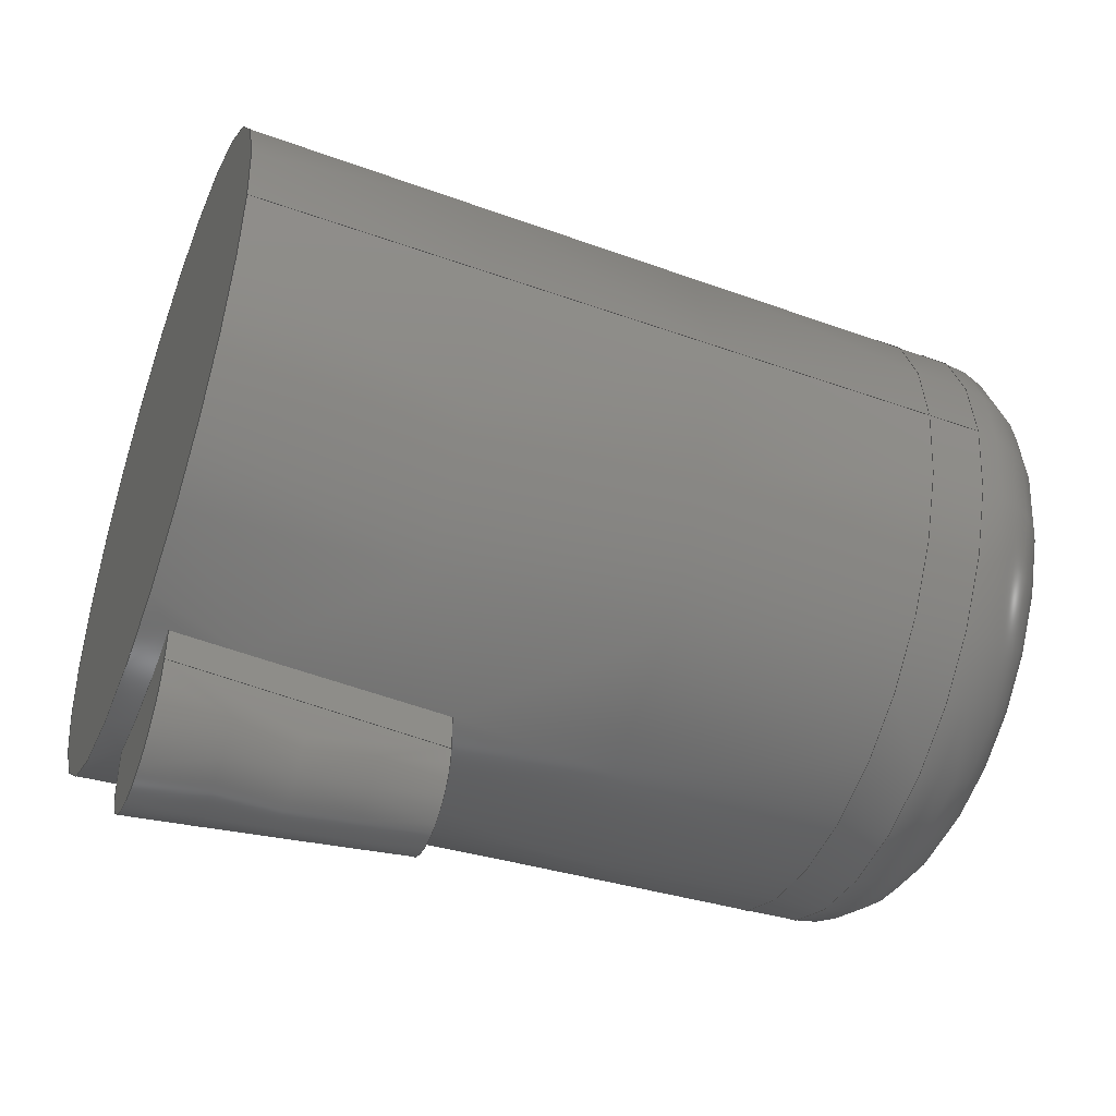
<metadata>
{"format":"step","ext":"step","renderer":"f3d","projection":"perspective","resolution":1024,"background":"white","views":[{"elev":-46.0,"azim":-110.4,"up":"+Y"}]}
</metadata>
<code>
ISO-10303-21;
DATA;
#1=MECHANICAL_DESIGN_GEOMETRIC_PRESENTATION_REPRESENTATION('',(#4),#422);
#2=SHAPE_REPRESENTATION_RELATIONSHIP('SRR','None',#428,#3);
#3=ADVANCED_BREP_SHAPE_REPRESENTATION('',(#5),#421);
#4=STYLED_ITEM('',(#441),#5);
#5=MANIFOLD_SOLID_BREP('User Button',#233);
#6=FACE_BOUND('',#56,.T.);
#7=FACE_BOUND('',#57,.T.);
#8=TOROIDAL_SURFACE('',#257,2.032,1);
#9=CONICAL_SURFACE('',#250,0.85,0.08727);
#10=CONICAL_SURFACE('',#253,0.85,0.08727);
#11=CONICAL_SURFACE('',#262,3.05,0.03491);
#12=CONICAL_SURFACE('',#265,3.05,0.03316);
#13=CIRCLE('',#238,3.271);
#14=CIRCLE('',#239,0.85);
#15=CIRCLE('',#241,3.181);
#16=CIRCLE('',#242,0.6138);
#17=CIRCLE('',#244,3.181);
#18=CIRCLE('',#245,0.6138);
#19=CIRCLE('',#254,0.85);
#20=CIRCLE('',#256,3.271);
#21=CIRCLE('',#258,3.032);
#22=CIRCLE('',#259,1);
#23=CIRCLE('',#260,2.032);
#24=CIRCLE('',#261,3.032);
#25=CIRCLE('',#263,3.05);
#26=CIRCLE('',#266,3.279);
#27=FACE_OUTER_BOUND('',#42,.T.);
#28=FACE_OUTER_BOUND('',#43,.T.);
#29=FACE_OUTER_BOUND('',#44,.T.);
#30=FACE_OUTER_BOUND('',#45,.T.);
#31=FACE_OUTER_BOUND('',#46,.T.);
#32=FACE_OUTER_BOUND('',#47,.T.);
#33=FACE_OUTER_BOUND('',#48,.T.);
#34=FACE_OUTER_BOUND('',#49,.T.);
#35=FACE_OUTER_BOUND('',#50,.T.);
#36=FACE_OUTER_BOUND('',#51,.T.);
#37=FACE_OUTER_BOUND('',#52,.T.);
#38=FACE_OUTER_BOUND('',#53,.T.);
#39=FACE_OUTER_BOUND('',#54,.T.);
#40=FACE_OUTER_BOUND('',#55,.T.);
#41=FACE_OUTER_BOUND('',#58,.T.);
#42=EDGE_LOOP('',(#144,#145,#146,#147));
#43=EDGE_LOOP('',(#148,#149,#150,#151));
#44=EDGE_LOOP('',(#152,#153,#154,#155));
#45=EDGE_LOOP('',(#156,#157,#158,#159));
#46=EDGE_LOOP('',(#160,#161,#162,#163));
#47=EDGE_LOOP('',(#164,#165,#166,#167));
#48=EDGE_LOOP('',(#168,#169,#170,#171));
#49=EDGE_LOOP('',(#172,#173,#174,#175));
#50=EDGE_LOOP('',(#176,#177,#178,#179));
#51=EDGE_LOOP('',(#180,#181,#182,#183));
#52=EDGE_LOOP('',(#184,#185,#186,#187,#188));
#53=EDGE_LOOP('',(#189,#190,#191,#192,#193));
#54=EDGE_LOOP('',(#194));
#55=EDGE_LOOP('',(#195,#196,#197,#198));
#56=EDGE_LOOP('',(#199,#200,#201,#202));
#57=EDGE_LOOP('',(#203,#204,#205,#206));
#58=EDGE_LOOP('',(#207));
#59=LINE('',#356,#73);
#60=LINE('',#358,#74);
#61=LINE('',#359,#75);
#62=LINE('',#364,#76);
#63=LINE('',#371,#77);
#64=LINE('',#377,#78);
#65=LINE('',#380,#79);
#66=LINE('',#383,#80);
#67=LINE('',#388,#81);
#68=LINE('',#389,#82);
#69=LINE('',#395,#83);
#70=LINE('',#396,#84);
#71=LINE('',#411,#85);
#72=LINE('',#417,#86);
#73=VECTOR('',#274,10);
#74=VECTOR('',#275,10);
#75=VECTOR('',#276,10);
#76=VECTOR('',#281,10);
#77=VECTOR('',#290,10);
#78=VECTOR('',#295,10);
#79=VECTOR('',#298,10);
#80=VECTOR('',#303,10);
#81=VECTOR('',#308,10);
#82=VECTOR('',#309,10);
#83=VECTOR('',#316,10);
#84=VECTOR('',#317,10);
#85=VECTOR('',#338,3.05);
#86=VECTOR('',#347,3.05);
#87=ELLIPSE('',#236,39.51,3.187);
#88=ELLIPSE('',#247,39.51,3.187);
#89=ELLIPSE('',#249,39.51,3.187);
#90=ELLIPSE('',#252,39.51,3.187);
#91=VERTEX_POINT('',#352);
#92=VERTEX_POINT('',#353);
#93=VERTEX_POINT('',#355);
#94=VERTEX_POINT('',#357);
#95=VERTEX_POINT('',#361);
#96=VERTEX_POINT('',#363);
#97=VERTEX_POINT('',#367);
#98=VERTEX_POINT('',#369);
#99=VERTEX_POINT('',#373);
#100=VERTEX_POINT('',#374);
#101=VERTEX_POINT('',#376);
#102=VERTEX_POINT('',#378);
#103=VERTEX_POINT('',#385);
#104=VERTEX_POINT('',#387);
#105=VERTEX_POINT('',#392);
#106=VERTEX_POINT('',#394);
#107=VERTEX_POINT('',#402);
#108=VERTEX_POINT('',#403);
#109=VERTEX_POINT('',#405);
#110=VERTEX_POINT('',#410);
#111=VERTEX_POINT('',#415);
#112=EDGE_CURVE('',#91,#92,#87,.T.);
#113=EDGE_CURVE('',#91,#93,#59,.T.);
#114=EDGE_CURVE('',#93,#94,#60,.T.);
#115=EDGE_CURVE('',#92,#94,#61,.F.);
#116=EDGE_CURVE('',#95,#91,#13,.T.);
#117=EDGE_CURVE('',#96,#95,#62,.T.);
#118=EDGE_CURVE('',#96,#93,#14,.T.);
#119=EDGE_CURVE('',#92,#97,#15,.T.);
#120=EDGE_CURVE('',#94,#98,#16,.F.);
#121=EDGE_CURVE('',#98,#97,#63,.F.);
#122=EDGE_CURVE('',#99,#100,#17,.T.);
#123=EDGE_CURVE('',#99,#101,#64,.F.);
#124=EDGE_CURVE('',#101,#102,#18,.F.);
#125=EDGE_CURVE('',#102,#100,#65,.F.);
#126=EDGE_CURVE('',#97,#95,#88,.T.);
#127=EDGE_CURVE('',#96,#98,#66,.T.);
#128=EDGE_CURVE('',#103,#99,#89,.T.);
#129=EDGE_CURVE('',#103,#104,#67,.T.);
#130=EDGE_CURVE('',#104,#101,#68,.T.);
#131=EDGE_CURVE('',#100,#105,#90,.T.);
#132=EDGE_CURVE('',#106,#102,#69,.T.);
#133=EDGE_CURVE('',#106,#105,#70,.T.);
#134=EDGE_CURVE('',#106,#104,#19,.T.);
#135=EDGE_CURVE('',#105,#103,#20,.T.);
#136=EDGE_CURVE('',#107,#108,#21,.T.);
#137=EDGE_CURVE('',#108,#109,#22,.T.);
#138=EDGE_CURVE('',#109,#109,#23,.T.);
#139=EDGE_CURVE('',#108,#107,#24,.T.);
#140=EDGE_CURVE('',#107,#110,#71,.T.);
#141=EDGE_CURVE('',#110,#110,#25,.T.);
#142=EDGE_CURVE('',#111,#111,#26,.F.);
#143=EDGE_CURVE('',#111,#110,#72,.T.);
#144=ORIENTED_EDGE('',*,*,#112,.F.);
#145=ORIENTED_EDGE('',*,*,#113,.T.);
#146=ORIENTED_EDGE('',*,*,#114,.T.);
#147=ORIENTED_EDGE('',*,*,#115,.F.);
#148=ORIENTED_EDGE('',*,*,#116,.F.);
#149=ORIENTED_EDGE('',*,*,#117,.F.);
#150=ORIENTED_EDGE('',*,*,#118,.T.);
#151=ORIENTED_EDGE('',*,*,#113,.F.);
#152=ORIENTED_EDGE('',*,*,#119,.F.);
#153=ORIENTED_EDGE('',*,*,#115,.T.);
#154=ORIENTED_EDGE('',*,*,#120,.T.);
#155=ORIENTED_EDGE('',*,*,#121,.T.);
#156=ORIENTED_EDGE('',*,*,#122,.F.);
#157=ORIENTED_EDGE('',*,*,#123,.T.);
#158=ORIENTED_EDGE('',*,*,#124,.T.);
#159=ORIENTED_EDGE('',*,*,#125,.T.);
#160=ORIENTED_EDGE('',*,*,#126,.F.);
#161=ORIENTED_EDGE('',*,*,#121,.F.);
#162=ORIENTED_EDGE('',*,*,#127,.F.);
#163=ORIENTED_EDGE('',*,*,#117,.T.);
#164=ORIENTED_EDGE('',*,*,#128,.F.);
#165=ORIENTED_EDGE('',*,*,#129,.T.);
#166=ORIENTED_EDGE('',*,*,#130,.T.);
#167=ORIENTED_EDGE('',*,*,#123,.F.);
#168=ORIENTED_EDGE('',*,*,#120,.F.);
#169=ORIENTED_EDGE('',*,*,#114,.F.);
#170=ORIENTED_EDGE('',*,*,#118,.F.);
#171=ORIENTED_EDGE('',*,*,#127,.T.);
#172=ORIENTED_EDGE('',*,*,#131,.F.);
#173=ORIENTED_EDGE('',*,*,#125,.F.);
#174=ORIENTED_EDGE('',*,*,#132,.F.);
#175=ORIENTED_EDGE('',*,*,#133,.T.);
#176=ORIENTED_EDGE('',*,*,#124,.F.);
#177=ORIENTED_EDGE('',*,*,#130,.F.);
#178=ORIENTED_EDGE('',*,*,#134,.F.);
#179=ORIENTED_EDGE('',*,*,#132,.T.);
#180=ORIENTED_EDGE('',*,*,#135,.F.);
#181=ORIENTED_EDGE('',*,*,#133,.F.);
#182=ORIENTED_EDGE('',*,*,#134,.T.);
#183=ORIENTED_EDGE('',*,*,#129,.F.);
#184=ORIENTED_EDGE('',*,*,#136,.T.);
#185=ORIENTED_EDGE('',*,*,#137,.T.);
#186=ORIENTED_EDGE('',*,*,#138,.T.);
#187=ORIENTED_EDGE('',*,*,#137,.F.);
#188=ORIENTED_EDGE('',*,*,#139,.T.);
#189=ORIENTED_EDGE('',*,*,#136,.F.);
#190=ORIENTED_EDGE('',*,*,#140,.T.);
#191=ORIENTED_EDGE('',*,*,#141,.T.);
#192=ORIENTED_EDGE('',*,*,#140,.F.);
#193=ORIENTED_EDGE('',*,*,#139,.F.);
#194=ORIENTED_EDGE('',*,*,#138,.F.);
#195=ORIENTED_EDGE('',*,*,#142,.F.);
#196=ORIENTED_EDGE('',*,*,#143,.T.);
#197=ORIENTED_EDGE('',*,*,#141,.F.);
#198=ORIENTED_EDGE('',*,*,#143,.F.);
#199=ORIENTED_EDGE('',*,*,#128,.T.);
#200=ORIENTED_EDGE('',*,*,#122,.T.);
#201=ORIENTED_EDGE('',*,*,#131,.T.);
#202=ORIENTED_EDGE('',*,*,#135,.T.);
#203=ORIENTED_EDGE('',*,*,#126,.T.);
#204=ORIENTED_EDGE('',*,*,#116,.T.);
#205=ORIENTED_EDGE('',*,*,#112,.T.);
#206=ORIENTED_EDGE('',*,*,#119,.T.);
#207=ORIENTED_EDGE('',*,*,#142,.T.);
#208=PLANE('',#235);
#209=PLANE('',#237);
#210=PLANE('',#240);
#211=PLANE('',#243);
#212=PLANE('',#246);
#213=PLANE('',#248);
#214=PLANE('',#251);
#215=PLANE('',#255);
#216=PLANE('',#264);
#217=PLANE('',#267);
#218=ADVANCED_FACE('',(#27),#208,.T.);
#219=ADVANCED_FACE('',(#28),#209,.T.);
#220=ADVANCED_FACE('',(#29),#210,.F.);
#221=ADVANCED_FACE('',(#30),#211,.F.);
#222=ADVANCED_FACE('',(#31),#212,.T.);
#223=ADVANCED_FACE('',(#32),#213,.T.);
#224=ADVANCED_FACE('',(#33),#9,.T.);
#225=ADVANCED_FACE('',(#34),#214,.T.);
#226=ADVANCED_FACE('',(#35),#10,.T.);
#227=ADVANCED_FACE('',(#36),#215,.T.);
#228=ADVANCED_FACE('',(#37),#8,.T.);
#229=ADVANCED_FACE('',(#38),#11,.T.);
#230=ADVANCED_FACE('',(#39),#216,.T.);
#231=ADVANCED_FACE('',(#40,#6,#7),#12,.T.);
#232=ADVANCED_FACE('',(#41),#217,.F.);
#233=CLOSED_SHELL('',(#218,#219,#220,#221,#222,#223,#224,#225,#226,#227,
#228,#229,#230,#231,#232));
#234=AXIS2_PLACEMENT_3D('',#350,#268,#269);
#235=AXIS2_PLACEMENT_3D('',#351,#270,#271);
#236=AXIS2_PLACEMENT_3D('',#354,#272,#273);
#237=AXIS2_PLACEMENT_3D('',#360,#277,#278);
#238=AXIS2_PLACEMENT_3D('',#362,#279,#280);
#239=AXIS2_PLACEMENT_3D('',#365,#282,#283);
#240=AXIS2_PLACEMENT_3D('',#366,#284,#285);
#241=AXIS2_PLACEMENT_3D('',#368,#286,#287);
#242=AXIS2_PLACEMENT_3D('',#370,#288,#289);
#243=AXIS2_PLACEMENT_3D('',#372,#291,#292);
#244=AXIS2_PLACEMENT_3D('',#375,#293,#294);
#245=AXIS2_PLACEMENT_3D('',#379,#296,#297);
#246=AXIS2_PLACEMENT_3D('',#381,#299,#300);
#247=AXIS2_PLACEMENT_3D('',#382,#301,#302);
#248=AXIS2_PLACEMENT_3D('',#384,#304,#305);
#249=AXIS2_PLACEMENT_3D('',#386,#306,#307);
#250=AXIS2_PLACEMENT_3D('',#390,#310,#311);
#251=AXIS2_PLACEMENT_3D('',#391,#312,#313);
#252=AXIS2_PLACEMENT_3D('',#393,#314,#315);
#253=AXIS2_PLACEMENT_3D('',#397,#318,#319);
#254=AXIS2_PLACEMENT_3D('',#398,#320,#321);
#255=AXIS2_PLACEMENT_3D('',#399,#322,#323);
#256=AXIS2_PLACEMENT_3D('',#400,#324,#325);
#257=AXIS2_PLACEMENT_3D('',#401,#326,#327);
#258=AXIS2_PLACEMENT_3D('',#404,#328,#329);
#259=AXIS2_PLACEMENT_3D('',#406,#330,#331);
#260=AXIS2_PLACEMENT_3D('',#407,#332,#333);
#261=AXIS2_PLACEMENT_3D('',#408,#334,#335);
#262=AXIS2_PLACEMENT_3D('',#409,#336,#337);
#263=AXIS2_PLACEMENT_3D('',#412,#339,#340);
#264=AXIS2_PLACEMENT_3D('',#413,#341,#342);
#265=AXIS2_PLACEMENT_3D('',#414,#343,#344);
#266=AXIS2_PLACEMENT_3D('',#416,#345,#346);
#267=AXIS2_PLACEMENT_3D('',#418,#348,#349);
#268=DIRECTION('axis',(0,0,1));
#269=DIRECTION('refdir',(1,0,0));
#270=DIRECTION('center_axis',(0.9962,-2.316e-16,0.08716));
#271=DIRECTION('ref_axis',(2.325e-16,1,0));
#272=DIRECTION('center_axis',(0.9962,-2.316e-16,0.08716));
#273=DIRECTION('ref_axis',(-0.08716,0,0.9962));
#274=DIRECTION('',(2.325e-16,1,0));
#275=DIRECTION('',(-0.08716,0,0.9962));
#276=DIRECTION('',(-2.325e-16,-1,0));
#277=DIRECTION('center_axis',(0,0,-1));
#278=DIRECTION('ref_axis',(-1,0,0));
#279=DIRECTION('center_axis',(0,0,-1));
#280=DIRECTION('ref_axis',(1,0,0));
#281=DIRECTION('',(-2.325e-16,-1,0));
#282=DIRECTION('center_axis',(0,0,-1));
#283=DIRECTION('ref_axis',(-1,0,0));
#284=DIRECTION('center_axis',(0,0,-1));
#285=DIRECTION('ref_axis',(-1,0,0));
#286=DIRECTION('center_axis',(0,0,1));
#287=DIRECTION('ref_axis',(1,0,0));
#288=DIRECTION('center_axis',(0,0,-1));
#289=DIRECTION('ref_axis',(-1,0,0));
#290=DIRECTION('',(2.325e-16,1,0));
#291=DIRECTION('center_axis',(0,0,-1));
#292=DIRECTION('ref_axis',(-1,0,0));
#293=DIRECTION('center_axis',(0,0,1));
#294=DIRECTION('ref_axis',(1,0,0));
#295=DIRECTION('',(2.325e-16,1,0));
#296=DIRECTION('center_axis',(0,0,-1));
#297=DIRECTION('ref_axis',(1,2.612e-15,0));
#298=DIRECTION('',(-2.325e-16,-1,0));
#299=DIRECTION('center_axis',(-0.9962,2.316e-16,0.08716));
#300=DIRECTION('ref_axis',(-2.325e-16,-1,0));
#301=DIRECTION('center_axis',(-0.9962,2.316e-16,0.08716));
#302=DIRECTION('ref_axis',(0.08716,-9.553e-16,0.9962));
#303=DIRECTION('',(0.08716,0,0.9962));
#304=DIRECTION('center_axis',(-0.9962,2.316e-16,0.08716));
#305=DIRECTION('ref_axis',(-2.325e-16,-1,0));
#306=DIRECTION('center_axis',(-0.9962,2.316e-16,0.08716));
#307=DIRECTION('ref_axis',(0.08716,-9.553e-16,0.9962));
#308=DIRECTION('',(-2.325e-16,-1,0));
#309=DIRECTION('',(0.08716,0,0.9962));
#310=DIRECTION('center_axis',(0,0,-1));
#311=DIRECTION('ref_axis',(-1,0,0));
#312=DIRECTION('center_axis',(0.9962,-2.316e-16,0.08716));
#313=DIRECTION('ref_axis',(2.325e-16,1,0));
#314=DIRECTION('center_axis',(0.9962,-2.316e-16,0.08716));
#315=DIRECTION('ref_axis',(-0.08716,0,0.9962));
#316=DIRECTION('',(-0.08716,0,0.9962));
#317=DIRECTION('',(2.325e-16,1,0));
#318=DIRECTION('center_axis',(0,0,-1));
#319=DIRECTION('ref_axis',(1,2.612e-15,0));
#320=DIRECTION('center_axis',(0,0,-1));
#321=DIRECTION('ref_axis',(1,2.612e-15,0));
#322=DIRECTION('center_axis',(0,0,-1));
#323=DIRECTION('ref_axis',(-1,0,0));
#324=DIRECTION('center_axis',(0,0,-1));
#325=DIRECTION('ref_axis',(1,0,0));
#326=DIRECTION('center_axis',(0,0,-1));
#327=DIRECTION('ref_axis',(-1,0,0));
#328=DIRECTION('center_axis',(0,0,1));
#329=DIRECTION('ref_axis',(1,0,0));
#330=DIRECTION('center_axis',(0,-1,0));
#331=DIRECTION('ref_axis',(1,0,0));
#332=DIRECTION('center_axis',(0,0,-1));
#333=DIRECTION('ref_axis',(1,0,0));
#334=DIRECTION('center_axis',(0,0,1));
#335=DIRECTION('ref_axis',(1,0,0));
#336=DIRECTION('center_axis',(0,0,-1));
#337=DIRECTION('ref_axis',(1,0,0));
#338=DIRECTION('',(-0.0349,-4.274e-18,-0.9994));
#339=DIRECTION('center_axis',(0,0,1));
#340=DIRECTION('ref_axis',(1,0,0));
#341=DIRECTION('center_axis',(0,0,1));
#342=DIRECTION('ref_axis',(1,0,0));
#343=DIRECTION('center_axis',(0,0,-1));
#344=DIRECTION('ref_axis',(1,0,0));
#345=DIRECTION('center_axis',(0,0,1));
#346=DIRECTION('ref_axis',(1,0,0));
#347=DIRECTION('',(0.03316,-4.06e-18,0.9995));
#348=DIRECTION('center_axis',(0,0,1));
#349=DIRECTION('ref_axis',(1,0,0));
#350=CARTESIAN_POINT('',(0,0,0));
#351=CARTESIAN_POINT('Origin',(13.69,18.01,6.352));
#352=CARTESIAN_POINT('',(13.69,17.66,6.352));
#353=CARTESIAN_POINT('',(13.45,17.63,9.052));
#354=CARTESIAN_POINT('Origin',(14.14,14.5,1.143));
#355=CARTESIAN_POINT('',(13.69,18.01,6.352));
#356=CARTESIAN_POINT('',(13.69,9.728,6.352));
#357=CARTESIAN_POINT('',(13.45,18.01,9.052));
#358=CARTESIAN_POINT('',(13.69,18.01,6.352));
#359=CARTESIAN_POINT('',(13.45,2.986,9.052));
#360=CARTESIAN_POINT('Origin',(12.84,14.5,6.352));
#361=CARTESIAN_POINT('',(11.99,17.66,6.352));
#362=CARTESIAN_POINT('Origin',(12.84,14.5,6.352));
#363=CARTESIAN_POINT('',(11.99,18.01,6.352));
#364=CARTESIAN_POINT('',(11.99,19.28,6.352));
#365=CARTESIAN_POINT('Origin',(12.84,18.01,6.352));
#366=CARTESIAN_POINT('Origin',(-4.438,-12.04,9.052));
#367=CARTESIAN_POINT('',(12.22,17.63,9.052));
#368=CARTESIAN_POINT('Origin',(12.84,14.5,9.052));
#369=CARTESIAN_POINT('',(12.22,18.01,9.052));
#370=CARTESIAN_POINT('Origin',(12.84,18.01,9.052));
#371=CARTESIAN_POINT('',(12.22,-0.5182,9.052));
#372=CARTESIAN_POINT('Origin',(-4.438,-12.04,9.052));
#373=CARTESIAN_POINT('',(12.22,11.38,9.052));
#374=CARTESIAN_POINT('',(13.45,11.38,9.052));
#375=CARTESIAN_POINT('Origin',(12.84,14.5,9.052));
#376=CARTESIAN_POINT('',(12.22,11,9.052));
#377=CARTESIAN_POINT('',(12.22,-0.5182,9.052));
#378=CARTESIAN_POINT('',(13.45,11,9.052));
#379=CARTESIAN_POINT('Origin',(12.84,11,9.052));
#380=CARTESIAN_POINT('',(13.45,2.986,9.052));
#381=CARTESIAN_POINT('Origin',(11.99,11,6.352));
#382=CARTESIAN_POINT('Origin',(11.53,14.5,1.143));
#383=CARTESIAN_POINT('',(11.99,18.01,6.352));
#384=CARTESIAN_POINT('Origin',(11.99,11,6.352));
#385=CARTESIAN_POINT('',(11.99,11.35,6.352));
#386=CARTESIAN_POINT('Origin',(11.53,14.5,1.143));
#387=CARTESIAN_POINT('',(11.99,11,6.352));
#388=CARTESIAN_POINT('',(11.99,19.28,6.352));
#389=CARTESIAN_POINT('',(11.99,11,6.352));
#390=CARTESIAN_POINT('Origin',(12.84,18.01,6.352));
#391=CARTESIAN_POINT('Origin',(13.69,18.01,6.352));
#392=CARTESIAN_POINT('',(13.69,11.35,6.352));
#393=CARTESIAN_POINT('Origin',(14.14,14.5,1.143));
#394=CARTESIAN_POINT('',(13.69,11,6.352));
#395=CARTESIAN_POINT('',(13.69,11,6.352));
#396=CARTESIAN_POINT('',(13.69,9.728,6.352));
#397=CARTESIAN_POINT('Origin',(12.84,11,6.352));
#398=CARTESIAN_POINT('Origin',(12.84,11,6.352));
#399=CARTESIAN_POINT('Origin',(12.84,14.5,6.352));
#400=CARTESIAN_POINT('Origin',(12.84,14.5,6.352));
#401=CARTESIAN_POINT('Origin',(12.84,14.5,13.5));
#402=CARTESIAN_POINT('',(9.805,14.5,13.53));
#403=CARTESIAN_POINT('',(15.87,14.5,13.53));
#404=CARTESIAN_POINT('Origin',(12.84,14.5,13.53));
#405=CARTESIAN_POINT('',(14.87,14.5,14.5));
#406=CARTESIAN_POINT('Origin',(14.87,14.5,13.5));
#407=CARTESIAN_POINT('Origin',(12.84,14.5,14.5));
#408=CARTESIAN_POINT('Origin',(12.84,14.5,13.53));
#409=CARTESIAN_POINT('Origin',(12.84,14.5,13));
#410=CARTESIAN_POINT('',(9.786,14.5,13));
#411=CARTESIAN_POINT('',(9.786,14.5,13));
#412=CARTESIAN_POINT('Origin',(12.84,14.5,13));
#413=CARTESIAN_POINT('Origin',(12.84,14.5,14.5));
#414=CARTESIAN_POINT('Origin',(12.84,14.5,13));
#415=CARTESIAN_POINT('',(9.557,14.5,6.1));
#416=CARTESIAN_POINT('Origin',(12.84,14.5,6.1));
#417=CARTESIAN_POINT('',(9.786,14.5,13));
#418=CARTESIAN_POINT('Origin',(-5.638,-18.04,6.1));
#419=UNCERTAINTY_MEASURE_WITH_UNIT(LENGTH_MEASURE(0.01),#423,
'DISTANCE_ACCURACY_VALUE',
'Maximum model space distance between geometric entities at asserted c
onnectivities');
#420=UNCERTAINTY_MEASURE_WITH_UNIT(LENGTH_MEASURE(0.01),#423,
'DISTANCE_ACCURACY_VALUE',
'Maximum model space distance between geometric entities at asserted c
onnectivities');
#421=(
GEOMETRIC_REPRESENTATION_CONTEXT(3)
GLOBAL_UNCERTAINTY_ASSIGNED_CONTEXT((#419))
GLOBAL_UNIT_ASSIGNED_CONTEXT((#423,#424,#425))
REPRESENTATION_CONTEXT('','3D')
);
#422=(
GEOMETRIC_REPRESENTATION_CONTEXT(3)
GLOBAL_UNCERTAINTY_ASSIGNED_CONTEXT((#420))
GLOBAL_UNIT_ASSIGNED_CONTEXT((#423,#424,#425))
REPRESENTATION_CONTEXT('','3D')
);
#423=(
LENGTH_UNIT()
NAMED_UNIT(*)
SI_UNIT(.MILLI.,.METRE.)
);
#424=(
NAMED_UNIT(*)
PLANE_ANGLE_UNIT()
SI_UNIT($,.RADIAN.)
);
#425=(
NAMED_UNIT(*)
SI_UNIT($,.STERADIAN.)
SOLID_ANGLE_UNIT()
);
#426=SHAPE_DEFINITION_REPRESENTATION(#427,#428);
#427=PRODUCT_DEFINITION_SHAPE('',$,#430);
#428=SHAPE_REPRESENTATION('',(#234),#421);
#429=PRODUCT_DEFINITION_CONTEXT('part definition',#434,'design');
#430=PRODUCT_DEFINITION('Supercon 2023 Badge Enclosure - Basic',
'Supercon 2023 Badge Enclosure - Basic v12',#431,#429);
#431=PRODUCT_DEFINITION_FORMATION('',$,#436);
#432=PRODUCT_RELATED_PRODUCT_CATEGORY(
'Supercon 2023 Badge Enclosure - Basic v12',
'Supercon 2023 Badge Enclosure - Basic v12',(#436));
#433=APPLICATION_PROTOCOL_DEFINITION('international standard',
'automotive_design',2009,#434);
#434=APPLICATION_CONTEXT(
'Core Data for Automotive Mechanical Design Process');
#435=PRODUCT_CONTEXT('part definition',#434,'mechanical');
#436=PRODUCT('Supercon 2023 Badge Enclosure - Basic',
'Supercon 2023 Badge Enclosure - Basic v12',$,(#435));
#437=PRESENTATION_STYLE_ASSIGNMENT((#443));
#438=PRESENTATION_STYLE_ASSIGNMENT((#444));
#439=PRESENTATION_STYLE_ASSIGNMENT((#445));
#440=PRESENTATION_STYLE_ASSIGNMENT((#446));
#441=PRESENTATION_STYLE_ASSIGNMENT((#447));
#442=PRESENTATION_STYLE_ASSIGNMENT((#448));
#443=SURFACE_STYLE_USAGE(.BOTH.,#449);
#444=SURFACE_STYLE_USAGE(.BOTH.,#450);
#445=SURFACE_STYLE_USAGE(.BOTH.,#451);
#446=SURFACE_STYLE_USAGE(.BOTH.,#452);
#447=SURFACE_STYLE_USAGE(.BOTH.,#453);
#448=SURFACE_STYLE_USAGE(.BOTH.,#454);
#449=SURFACE_SIDE_STYLE('',(#455));
#450=SURFACE_SIDE_STYLE('',(#456));
#451=SURFACE_SIDE_STYLE('',(#457));
#452=SURFACE_SIDE_STYLE('',(#458));
#453=SURFACE_SIDE_STYLE('',(#459));
#454=SURFACE_SIDE_STYLE('',(#460));
#455=SURFACE_STYLE_FILL_AREA(#461);
#456=SURFACE_STYLE_FILL_AREA(#462);
#457=SURFACE_STYLE_FILL_AREA(#463);
#458=SURFACE_STYLE_FILL_AREA(#464);
#459=SURFACE_STYLE_FILL_AREA(#465);
#460=SURFACE_STYLE_FILL_AREA(#466);
#461=FILL_AREA_STYLE('Opaque(192,192,192)',(#467));
#462=FILL_AREA_STYLE('ABS (White)',(#468));
#463=FILL_AREA_STYLE('Opaque(142,76,38)',(#469));
#464=FILL_AREA_STYLE('PEEK',(#470));
#465=FILL_AREA_STYLE('ABS (Red)',(#471));
#466=FILL_AREA_STYLE('Acrylic (Clear) (1)',(#472));
#467=FILL_AREA_STYLE_COLOUR('Opaque(192,192,192)',#473);
#468=FILL_AREA_STYLE_COLOUR('ABS (White)',#474);
#469=FILL_AREA_STYLE_COLOUR('Opaque(142,76,38)',#475);
#470=FILL_AREA_STYLE_COLOUR('PEEK',#476);
#471=FILL_AREA_STYLE_COLOUR('ABS (Red)',#477);
#472=FILL_AREA_STYLE_COLOUR('Acrylic (Clear) (1)',#478);
#473=COLOUR_RGB('Opaque(192,192,192)',0.7529,0.7529,
0.7529);
#474=COLOUR_RGB('ABS (White)',0.9647,0.9647,0.9529);
#475=COLOUR_RGB('Opaque(142,76,38)',0.5569,0.298,
0.149);
#476=COLOUR_RGB('PEEK',0.6,0.5098,0.3686);
#477=COLOUR_RGB('ABS (Red)',1,0,0);
#478=COLOUR_RGB('Acrylic (Clear) (1)',0.9804,0.5216,
0.5216);
ENDSEC;
END-ISO-10303-21;

</code>
